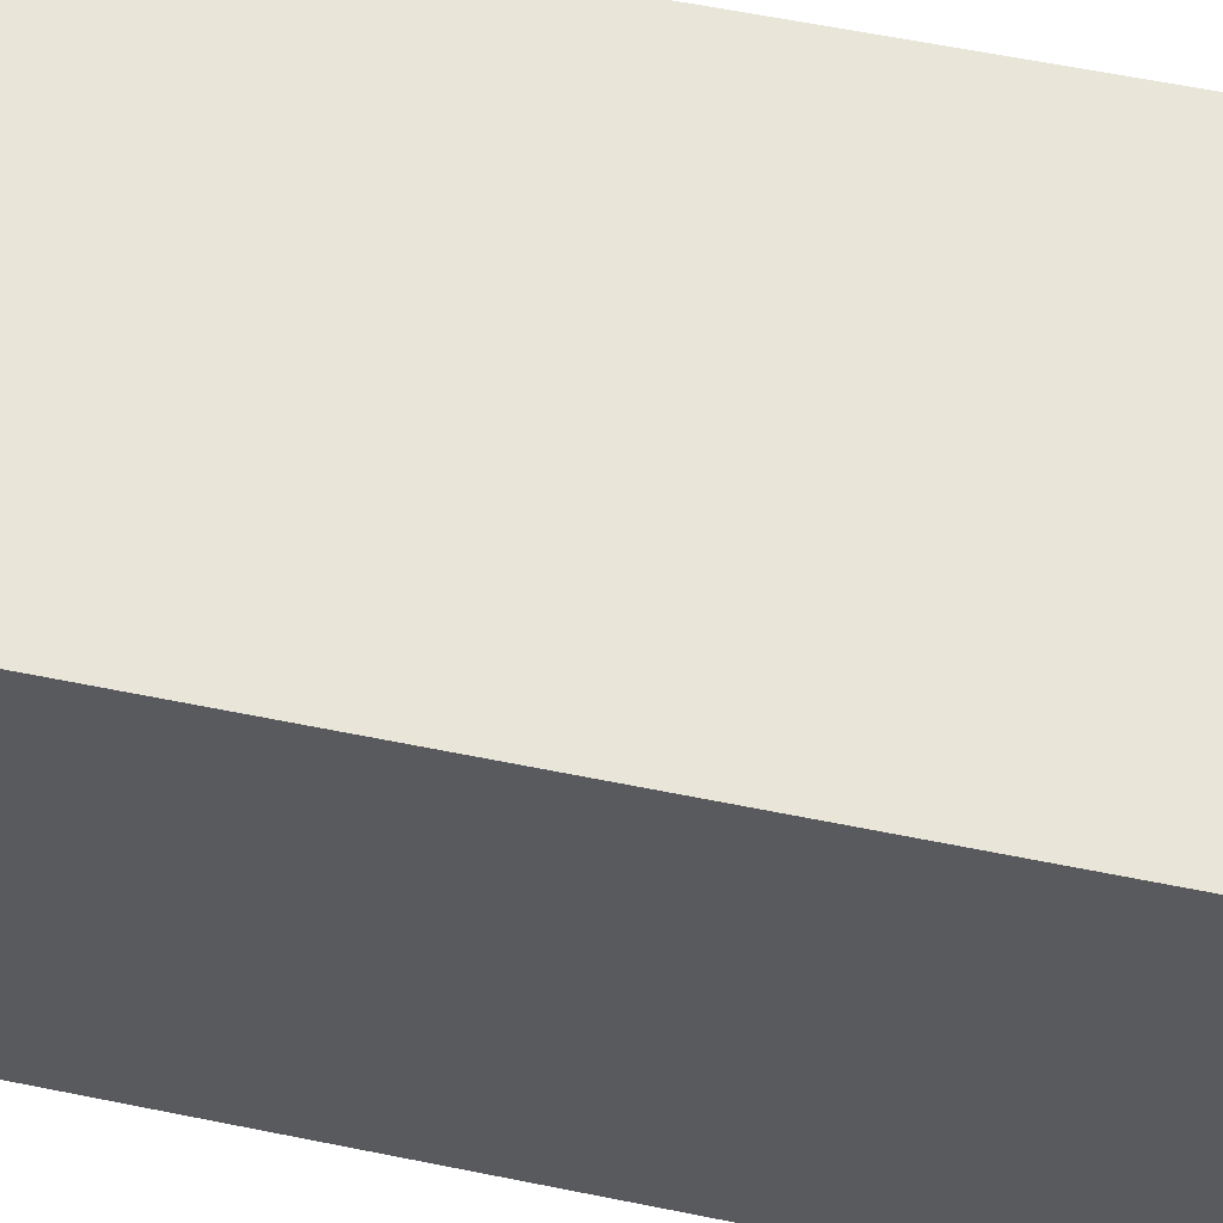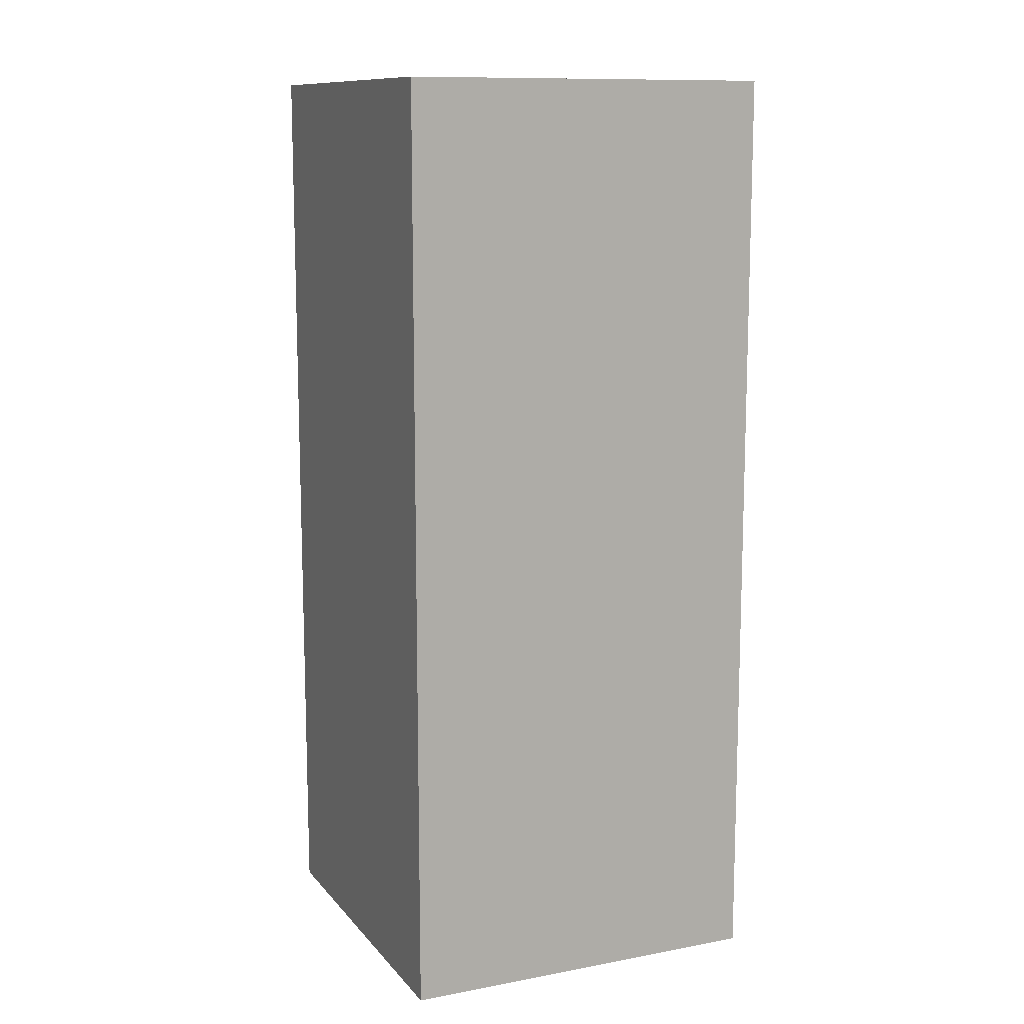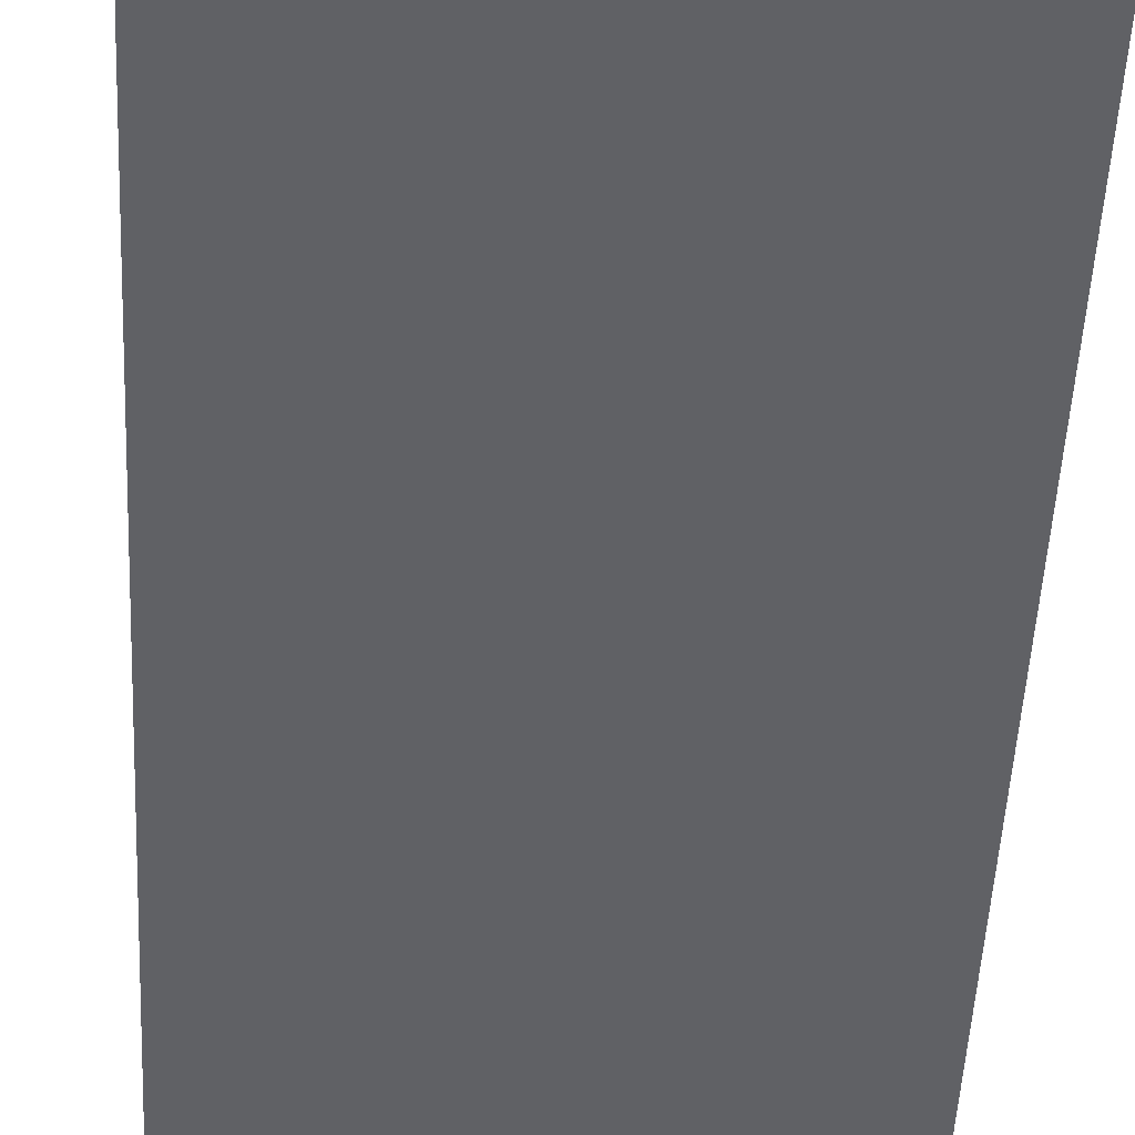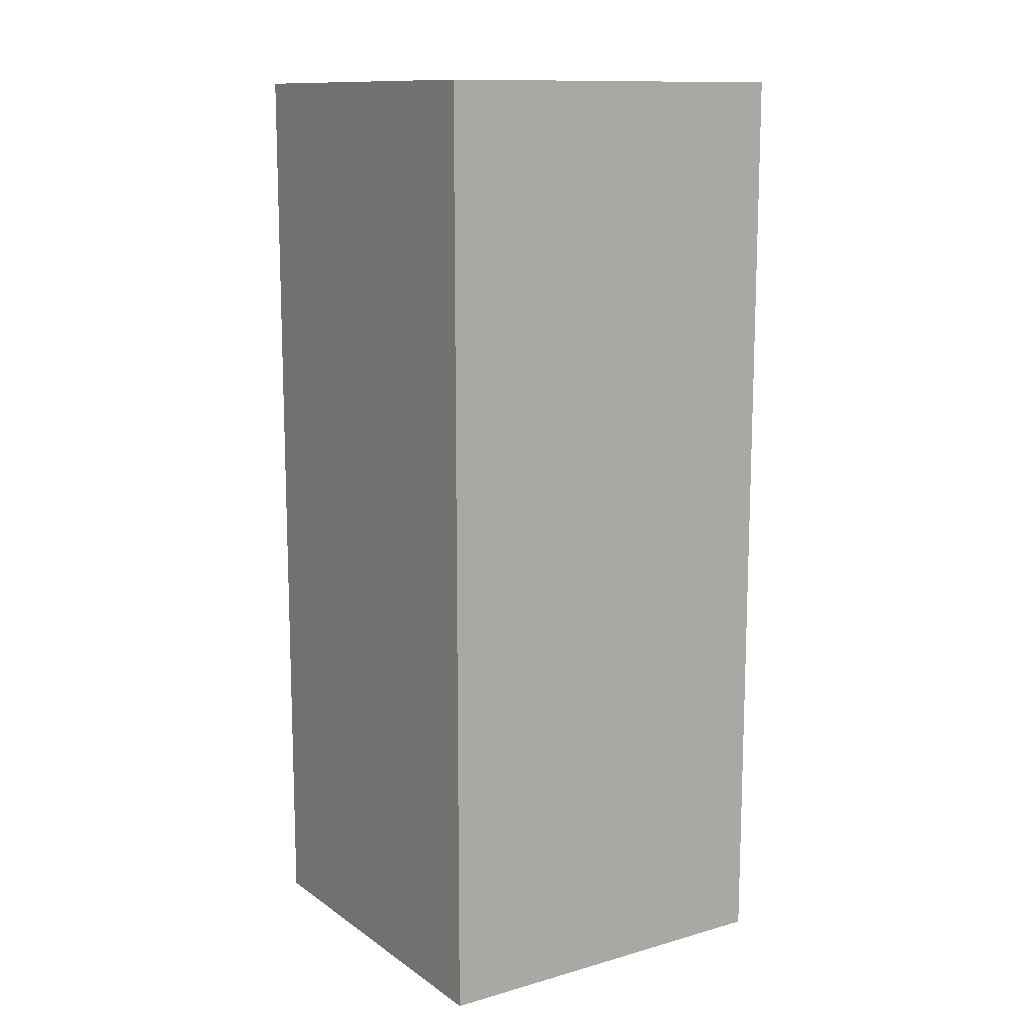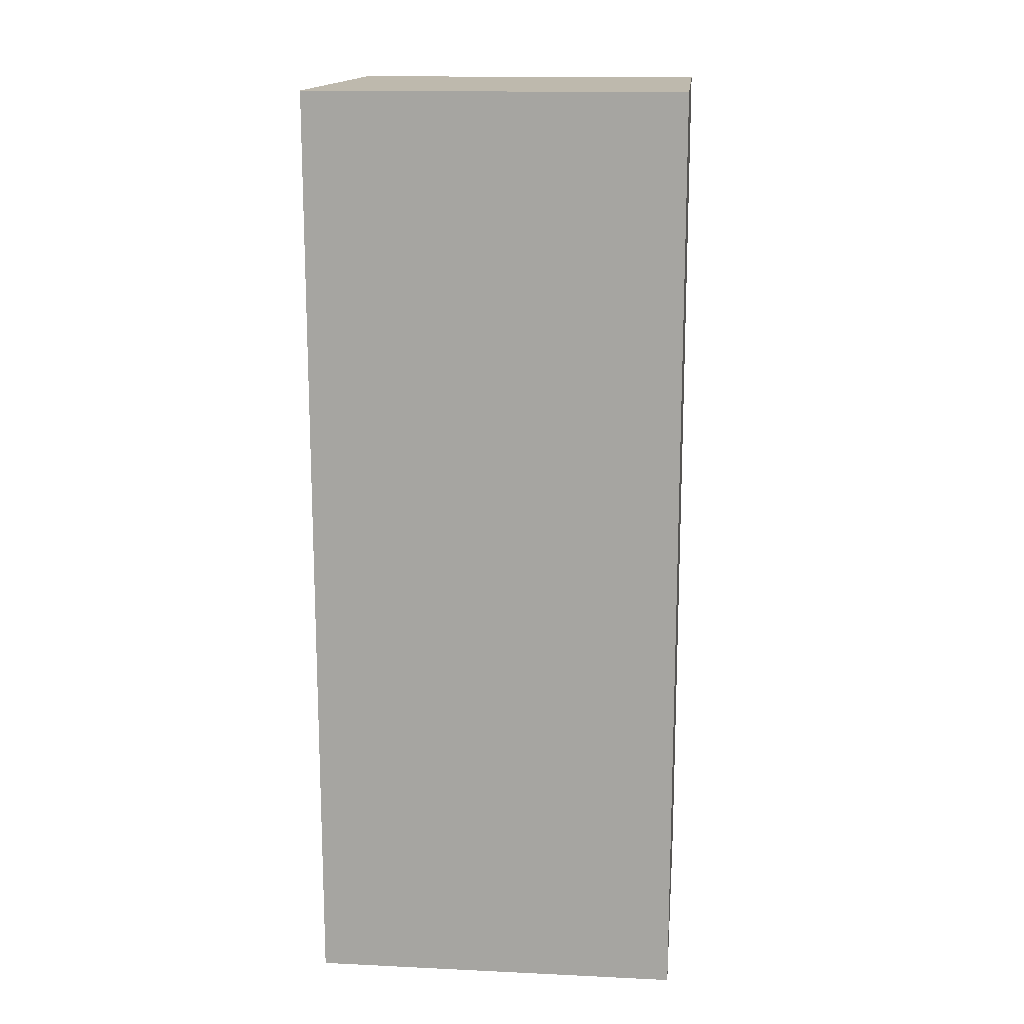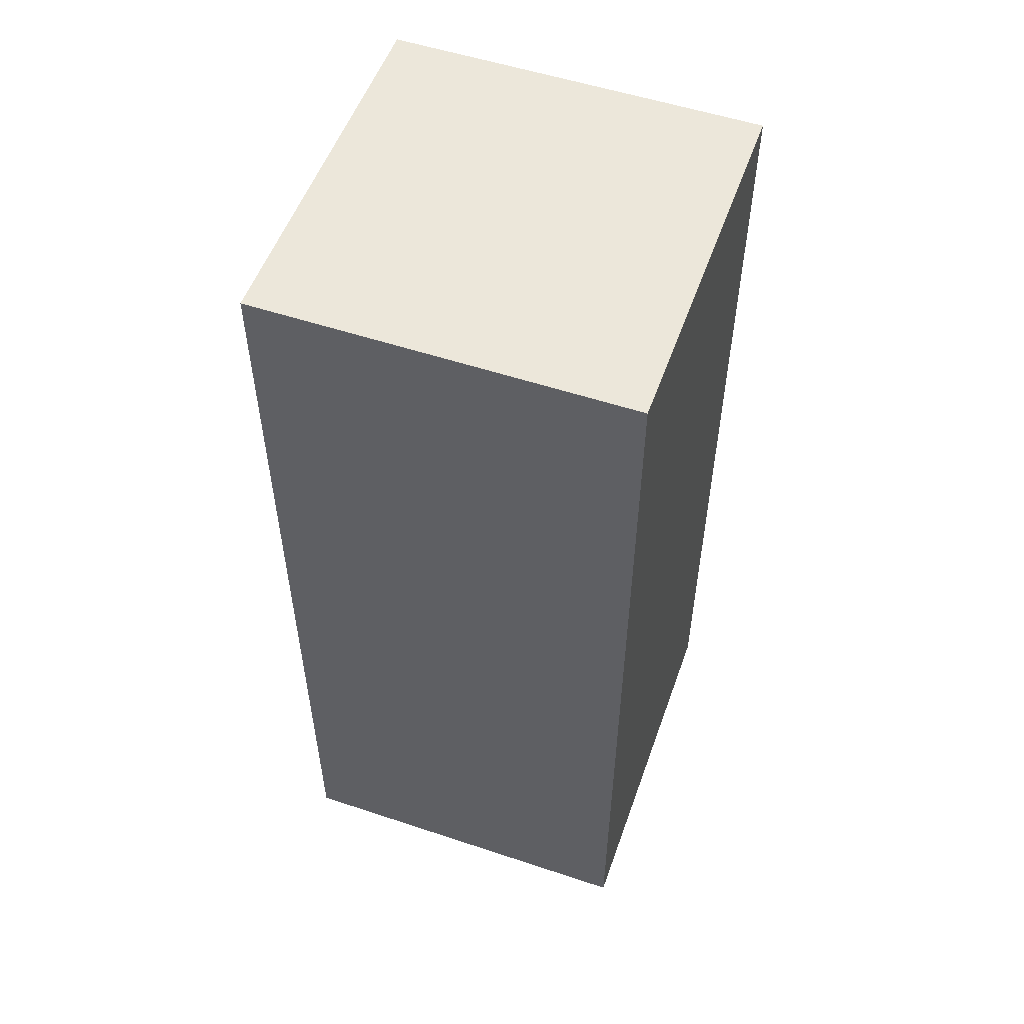
<metadata>
{"format":"obj","ext":"obj","renderer":"f3d","projection":"perspective","resolution":1024,"background":"white","views":[{"elev":58.3,"azim":-78.0,"up":"+Z"},{"elev":11.6,"azim":66.0,"up":"+Y"},{"elev":-47.6,"azim":177.3,"up":"+Z"},{"elev":12.3,"azim":-123.2,"up":"+Y"},{"elev":15.3,"azim":95.7,"up":"+Y"},{"elev":53.9,"azim":19.5,"up":"+Y"}]}
</metadata>
<code>
v 140 -237.5 -20
v 140 -137.5 -20
v 140 -237.5 20
v 140 -137.5 -20
v 140 -137.5 20
v 140 -237.5 20
v 140 -137.5 -20
v 140 -237.5 -20
v 100 -137.5 -20
v 100 -137.5 -20
v 140 -237.5 -20
v 100 -237.5 -20
v 100 -237.5 20
v 100 -137.5 20
v 100 -237.5 -20
v 100 -137.5 20
v 100 -137.5 -20
v 100 -237.5 -20
v 100 -137.5 20
v 100 -237.5 20
v 140 -137.5 20
v 140 -137.5 20
v 100 -237.5 20
v 140 -237.5 20
v 100 -137.5 20
v 140 -137.5 20
v 100 -137.5 -20
v 100 -137.5 -20
v 140 -137.5 20
v 140 -137.5 -20
v 100 -237.5 20
v 100 -237.5 -20
v 140 -237.5 20
v 100 -237.5 -20
v 140 -237.5 -20
v 140 -237.5 20
f 1 2 3
f 2 5 3
f 7 8 9
f 9 11 12
f 13 14 15
f 14 17 18
f 19 20 21
f 22 23 24
f 25 26 27
f 28 29 30
f 31 32 33
f 34 35 36

</code>
